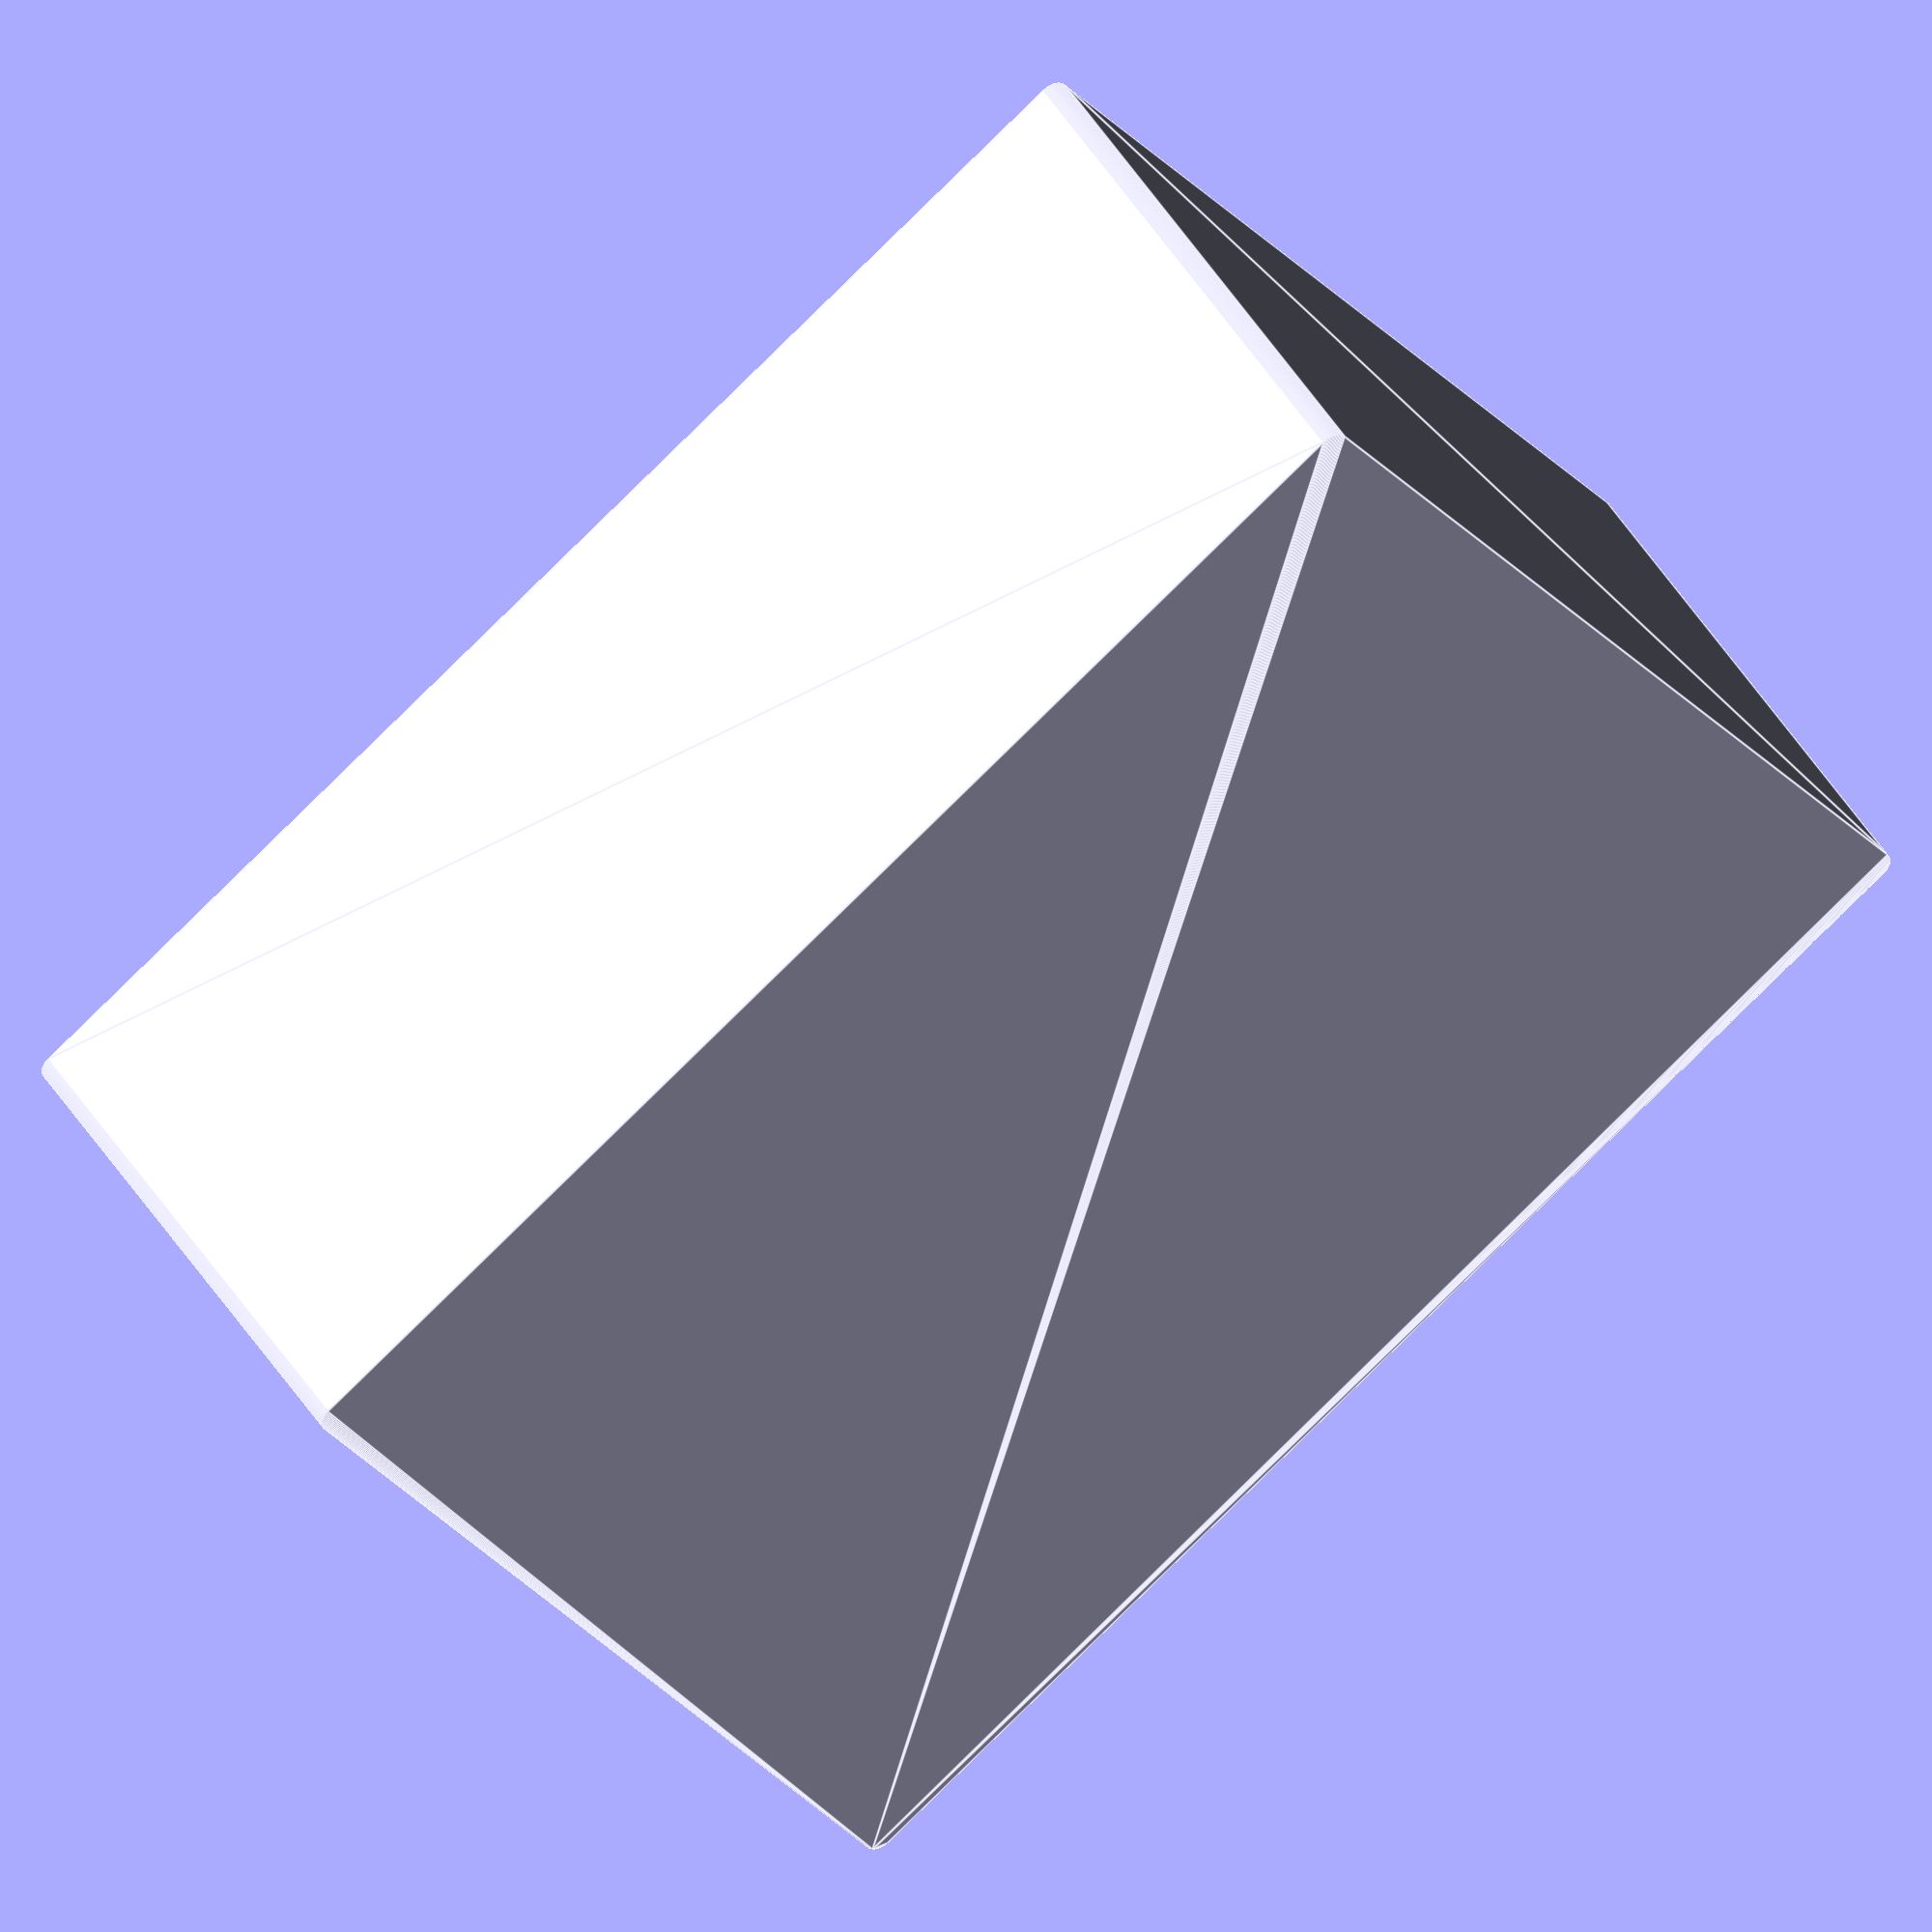
<openscad>
$fs=0.1; $fa=0.1;
union(){
    difference(){
        hull(){
            union(){
                translate(v=[-2.0, -2.0, -7]){
                    cylinder(h=34.5, d=2);
                };
                translate(v=[-2.0, 60.6, -7]){
                    cylinder(h=34.5, d=2);
                };
                translate(v=[80.8, -2.0, -7]){
                    cylinder(h=34.5, d=2);
                };
                translate(v=[80.8, 60.6, -7]){
                    cylinder(h=34.5, d=2);
                };
            };
        };
        translate(v=[-1, -1, -5.5]){
            cube(size=[80.8, 60.6, 34.0]);
        };
    };
    translate(v=[2.5, 2.5, -5.5]){
        difference(){
            translate(v=[-3.5, -3.5, 0]){
                cube(size=[7, 7, 5.5]);
            };
            translate(v=[0, 0, -0.25]){
                cylinder(h=6, d=4);
            };
        };
    };
    translate(v=[2.5, 56.1, -5.5]){
        difference(){
            translate(v=[-3.5, -3.5, 0]){
                cube(size=[7, 7, 5.5]);
            };
            translate(v=[0, 0, -0.25]){
                cylinder(h=6, d=4);
            };
        };
    };
    translate(v=[76.3, 2.5, -5.5]){
        difference(){
            translate(v=[-3.5, -3.5, 0]){
                cube(size=[7, 7, 5.5]);
            };
            translate(v=[0, 0, -0.25]){
                cylinder(h=6, d=4);
            };
        };
    };
    translate(v=[76.3, 56.1, -5.5]){
        difference(){
            translate(v=[-3.5, -3.5, 0]){
                cube(size=[7, 7, 5.5]);
            };
            translate(v=[0, 0, -0.25]){
                cylinder(h=6, d=4);
            };
        };
    };
};

</openscad>
<views>
elev=316.5 azim=215.8 roll=151.3 proj=o view=edges
</views>
